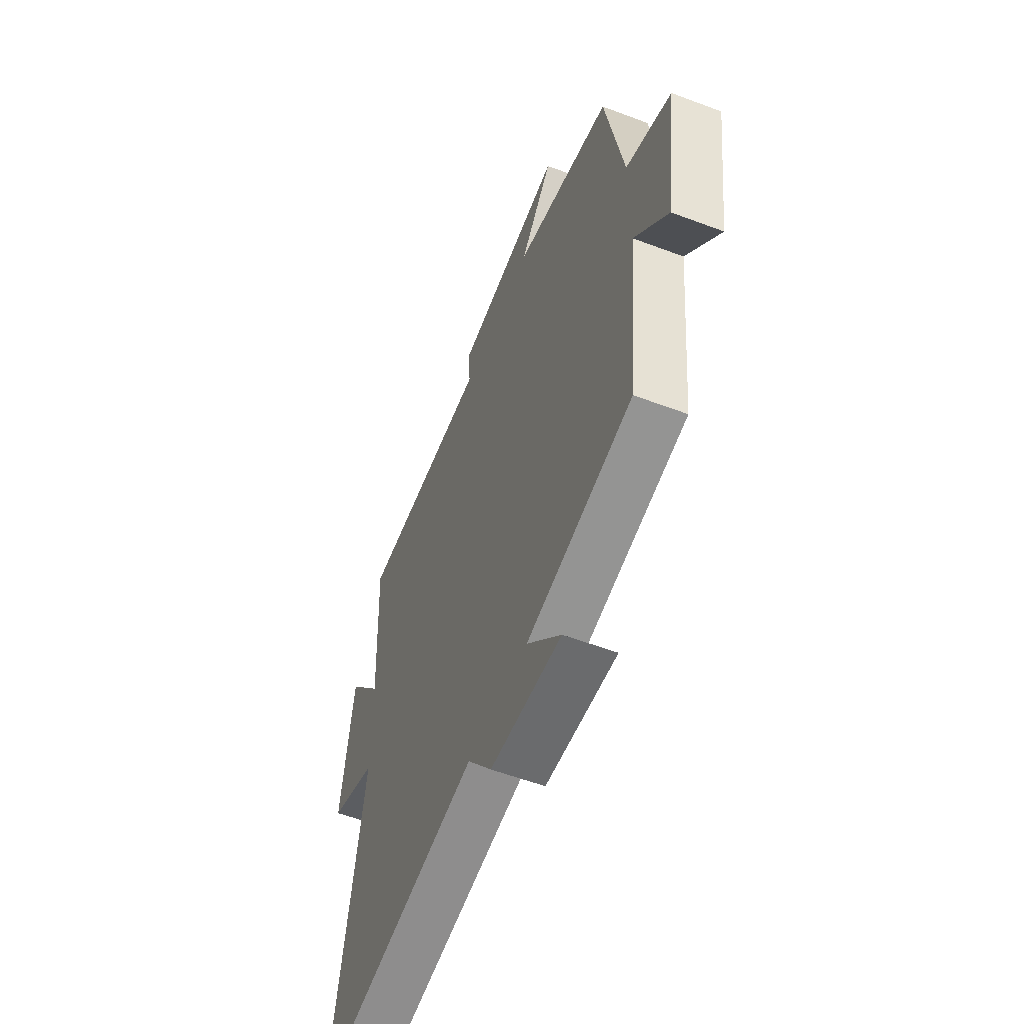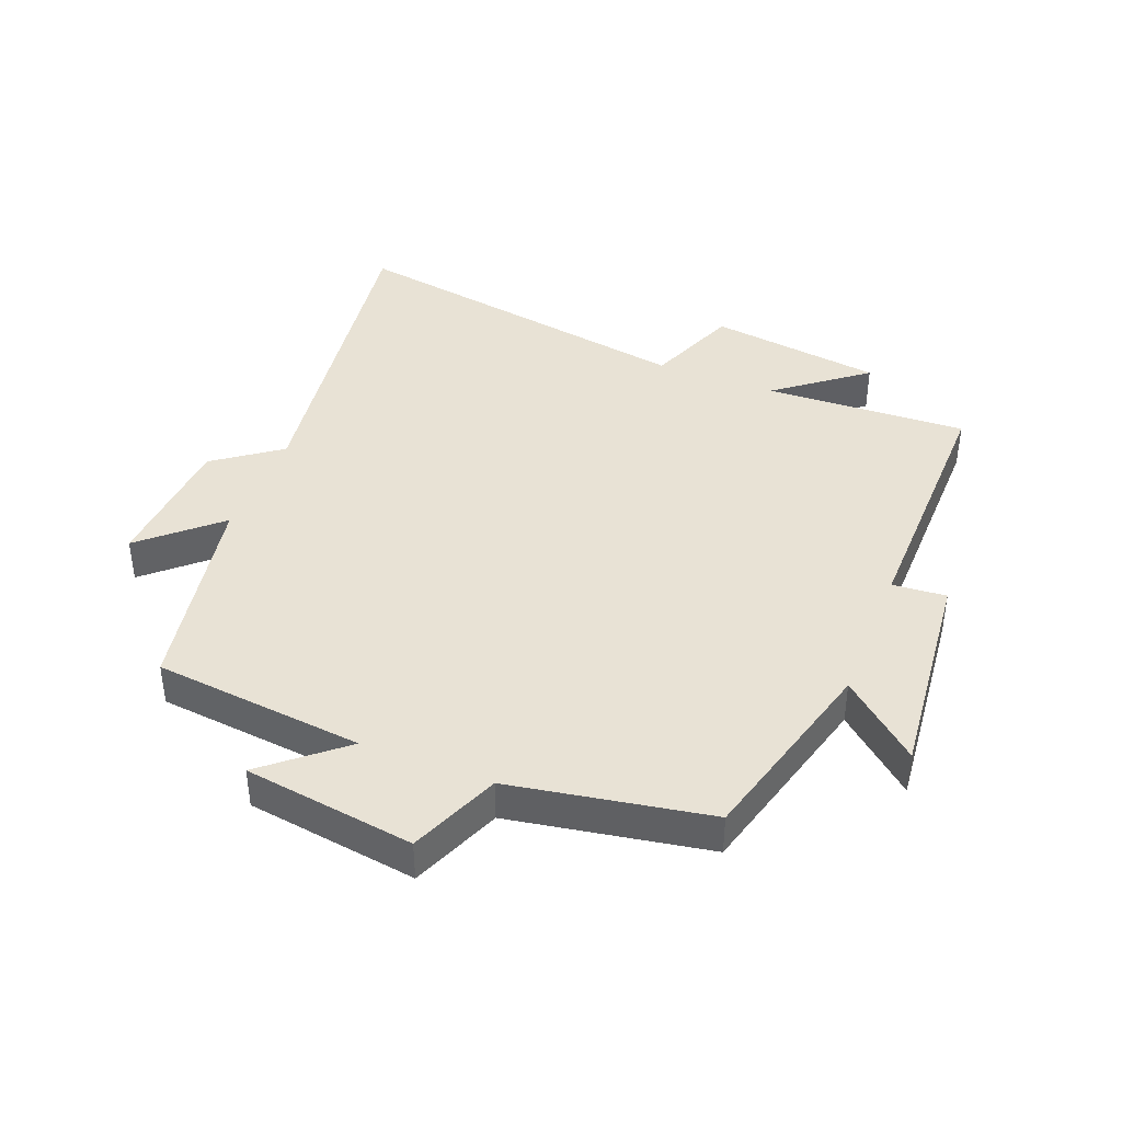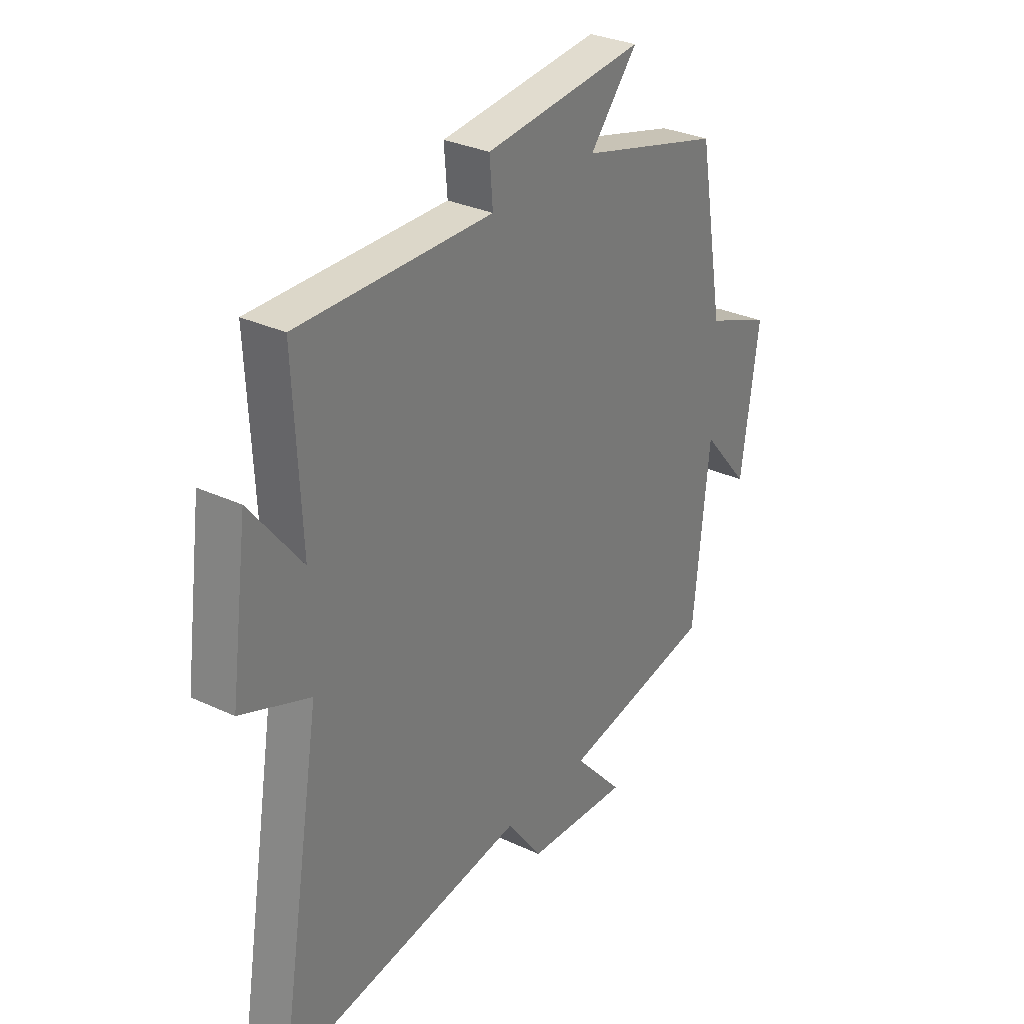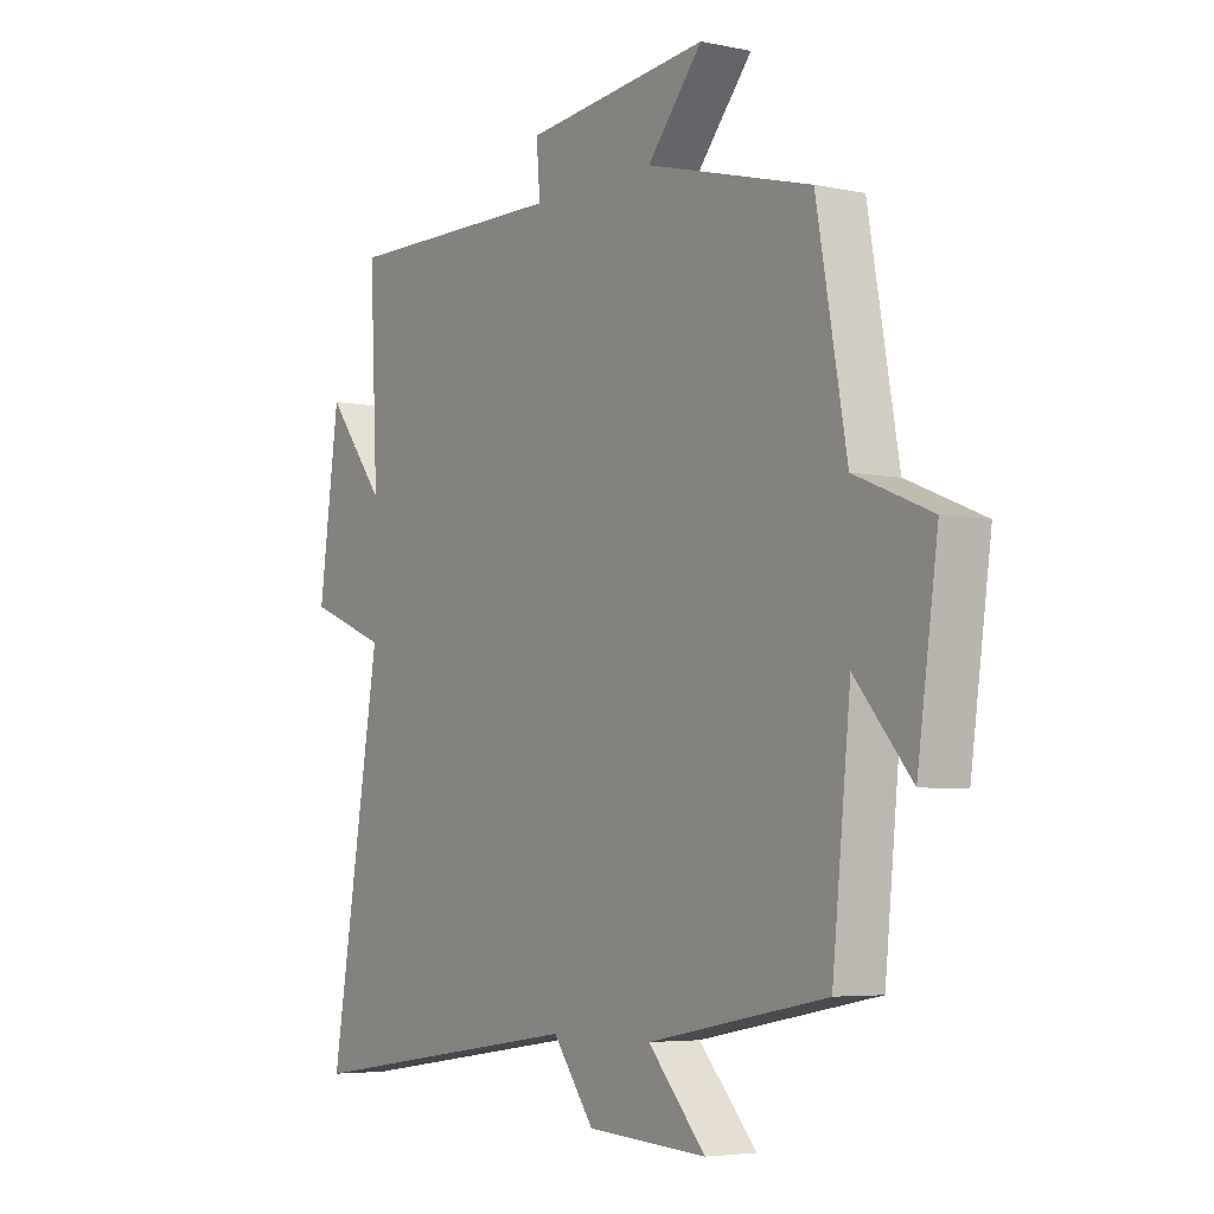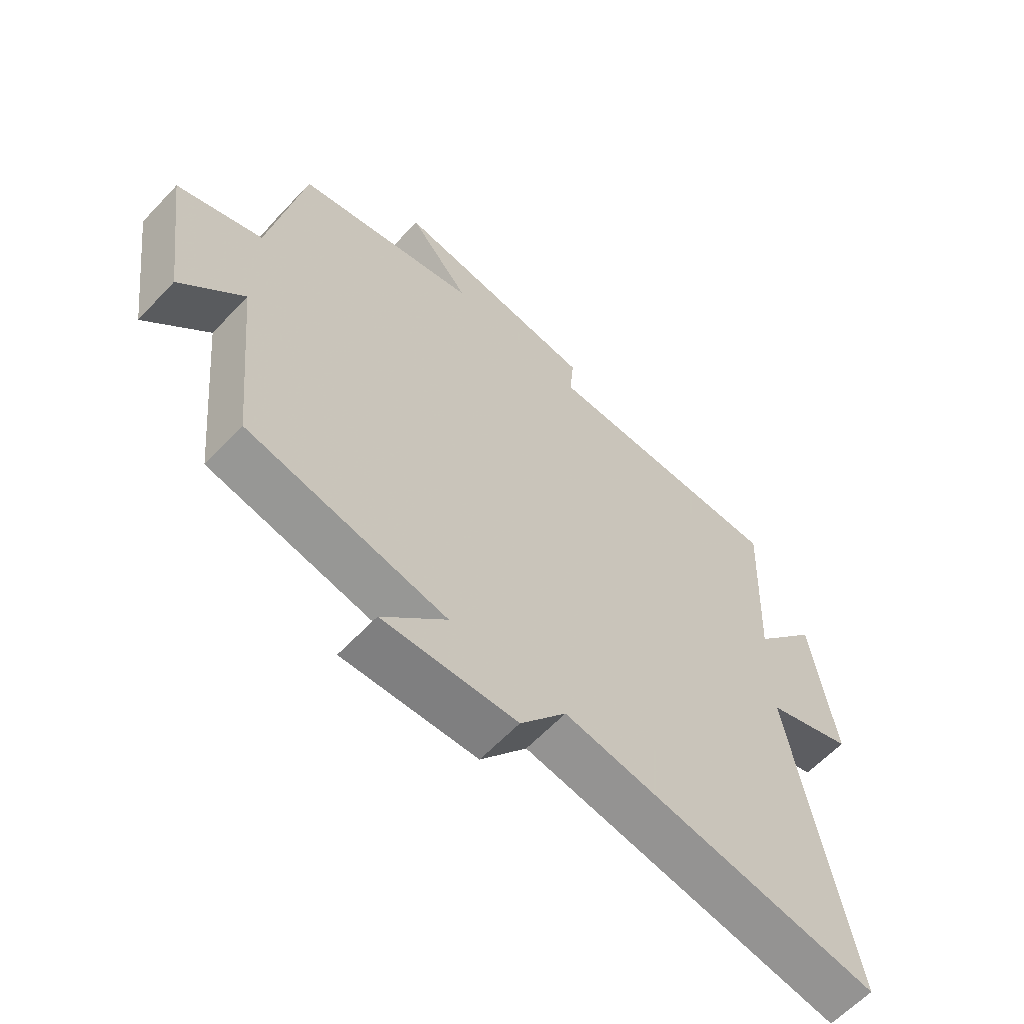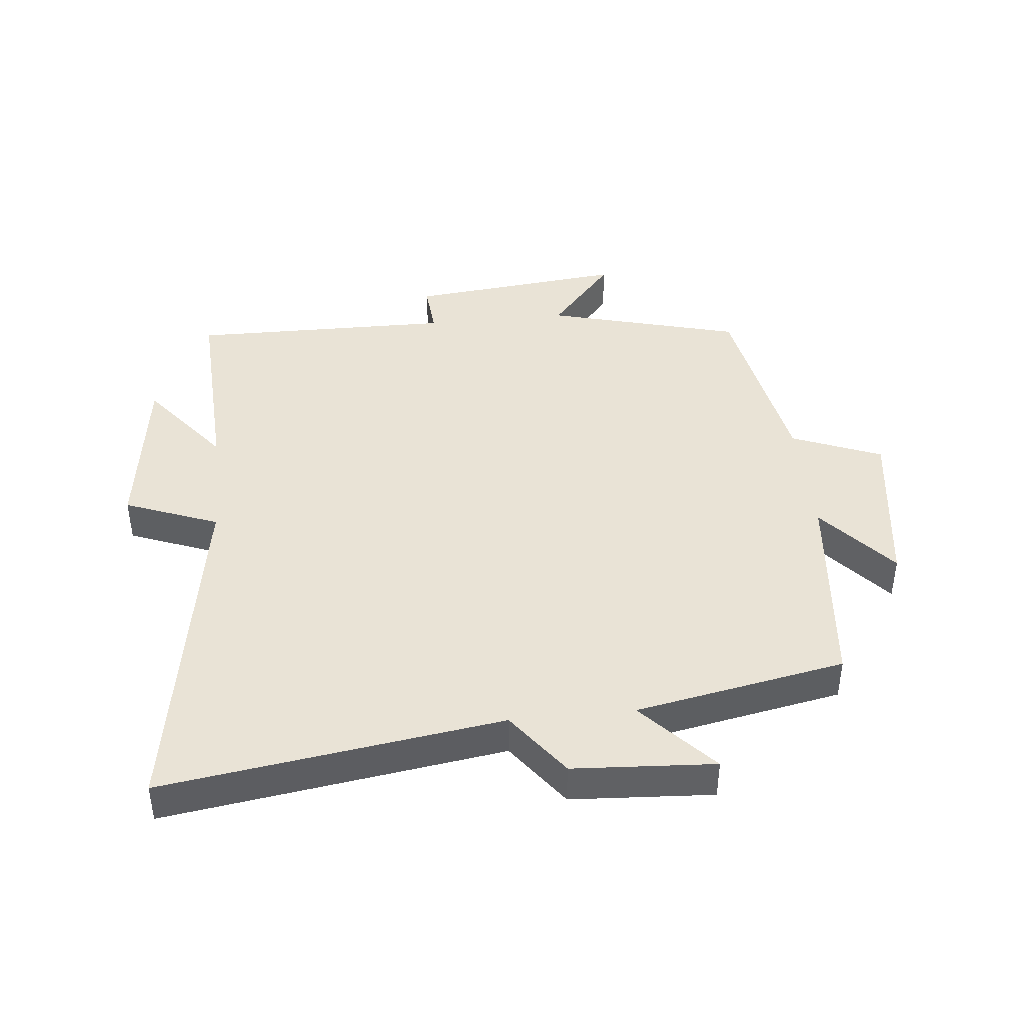
<metadata>
{"format":"obj","ext":"obj","renderer":"f3d","projection":"perspective","resolution":1024,"background":"white","views":[{"elev":-56.7,"azim":-111.5,"up":"+Z"},{"elev":40.9,"azim":-68.4,"up":"+Y"},{"elev":30.8,"azim":124.0,"up":"+Z"},{"elev":-5.0,"azim":-123.8,"up":"+Z"},{"elev":-62.1,"azim":-43.3,"up":"+Z"},{"elev":42.2,"azim":174.1,"up":"+Y"}]}
</metadata>
<code>
v -0.466 0.07 -0.437
v -0.5 0.07 -0.103
v -0.604 0.07 -0.225
v -0.642 0.07 0.045
v -0.5 0.07 0.103
v -0.444 0.07 0.417
v -0.136 0.07 0.5
v -0.239 0.07 0.621
v 0.105 0.07 0.585
v 0.098 0.07 0.5
v 0.515 0.07 0.505
v 0.5 0.07 0.183
v 0.61 0.07 0.323
v 0.648 0.07 0.047
v 0.5 0.07 -0.011
v 0.595 0.07 -0.578
v 0.06 0.07 -0.5
v -0.017 0.07 -0.604
v -0.241 0.07 -0.618
v -0.134 0.07 -0.5
v -0.466 0 -0.437
v -0.5 0 -0.103
v -0.604 0 -0.225
v -0.642 0 0.045
v -0.5 0 0.103
v -0.444 0 0.417
v -0.136 0 0.5
v -0.239 0 0.621
v 0.105 0 0.585
v 0.098 0 0.5
v 0.515 0 0.505
v 0.5 0 0.183
v 0.61 0 0.323
v 0.648 0 0.047
v 0.5 0 -0.011
v 0.595 0 -0.578
v 0.06 0 -0.5
v -0.017 0 -0.604
v -0.241 0 -0.618
v -0.134 0 -0.5
f 17 18 19 20
f 17 20 1 2
f 15 16 17 2
f 12 13 14 15
f 12 15 2
f 10 11 12 2
f 7 8 9 10
f 7 10 2
f 6 7 2
f 5 6 2
f 2 3 4 5
f 40 39 38 37
f 22 21 40 37
f 22 37 36 35
f 35 34 33 32
f 22 35 32
f 22 32 31 30
f 30 29 28 27
f 22 30 27
f 22 27 26
f 22 26 25
f 25 24 23 22
f 1 21 22 2
f 2 22 23 3
f 3 23 24 4
f 4 24 25 5
f 5 25 26 6
f 6 26 27 7
f 7 27 28 8
f 8 28 29 9
f 9 29 30 10
f 10 30 31 11
f 11 31 32 12
f 12 32 33 13
f 13 33 34 14
f 14 34 35 15
f 15 35 36 16
f 16 36 37 17
f 17 37 38 18
f 18 38 39 19
f 19 39 40 20
f 20 40 21 1

</code>
